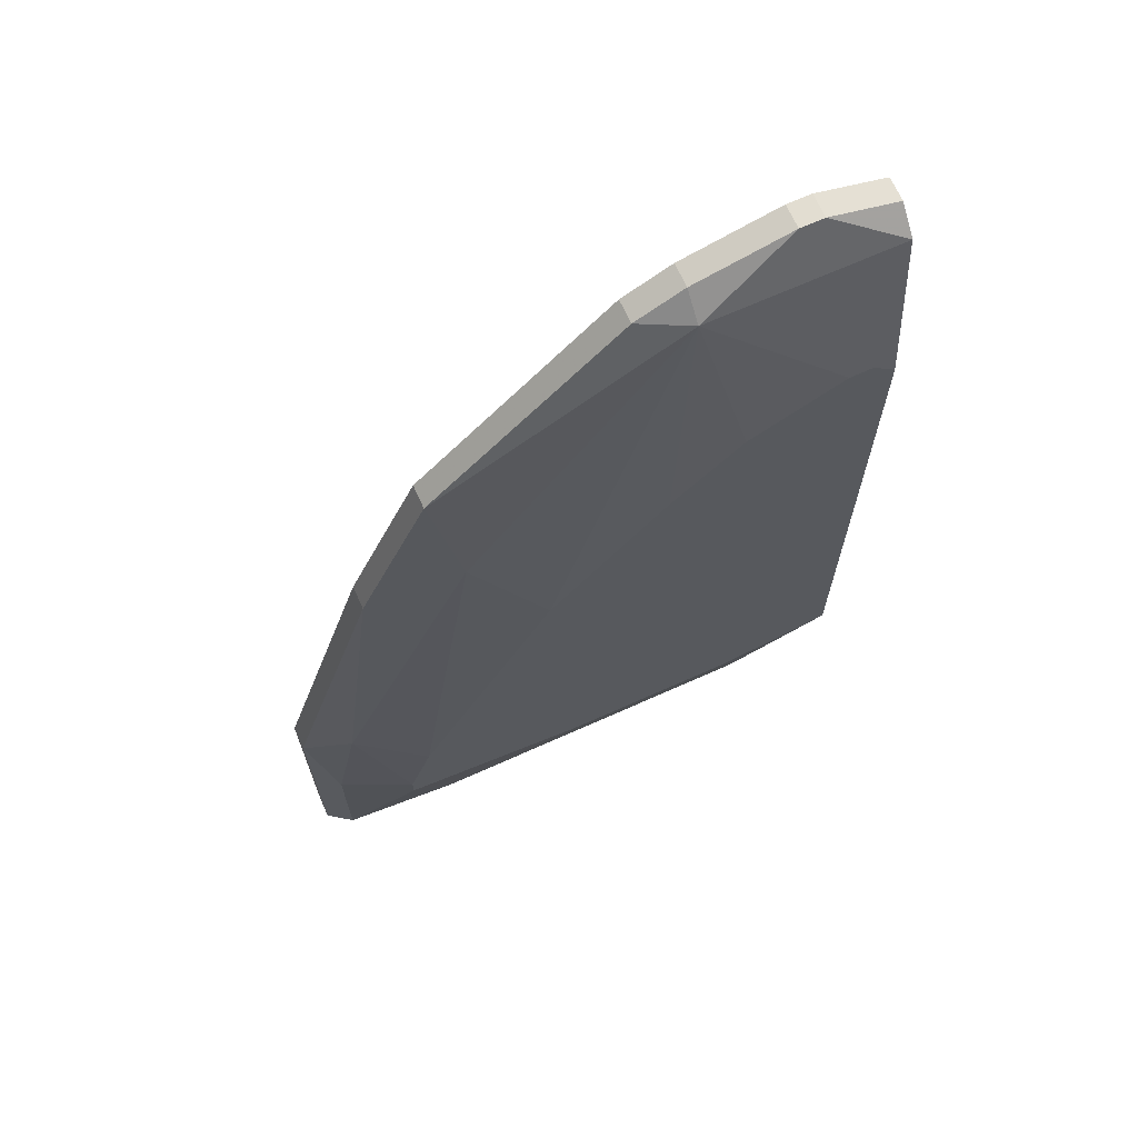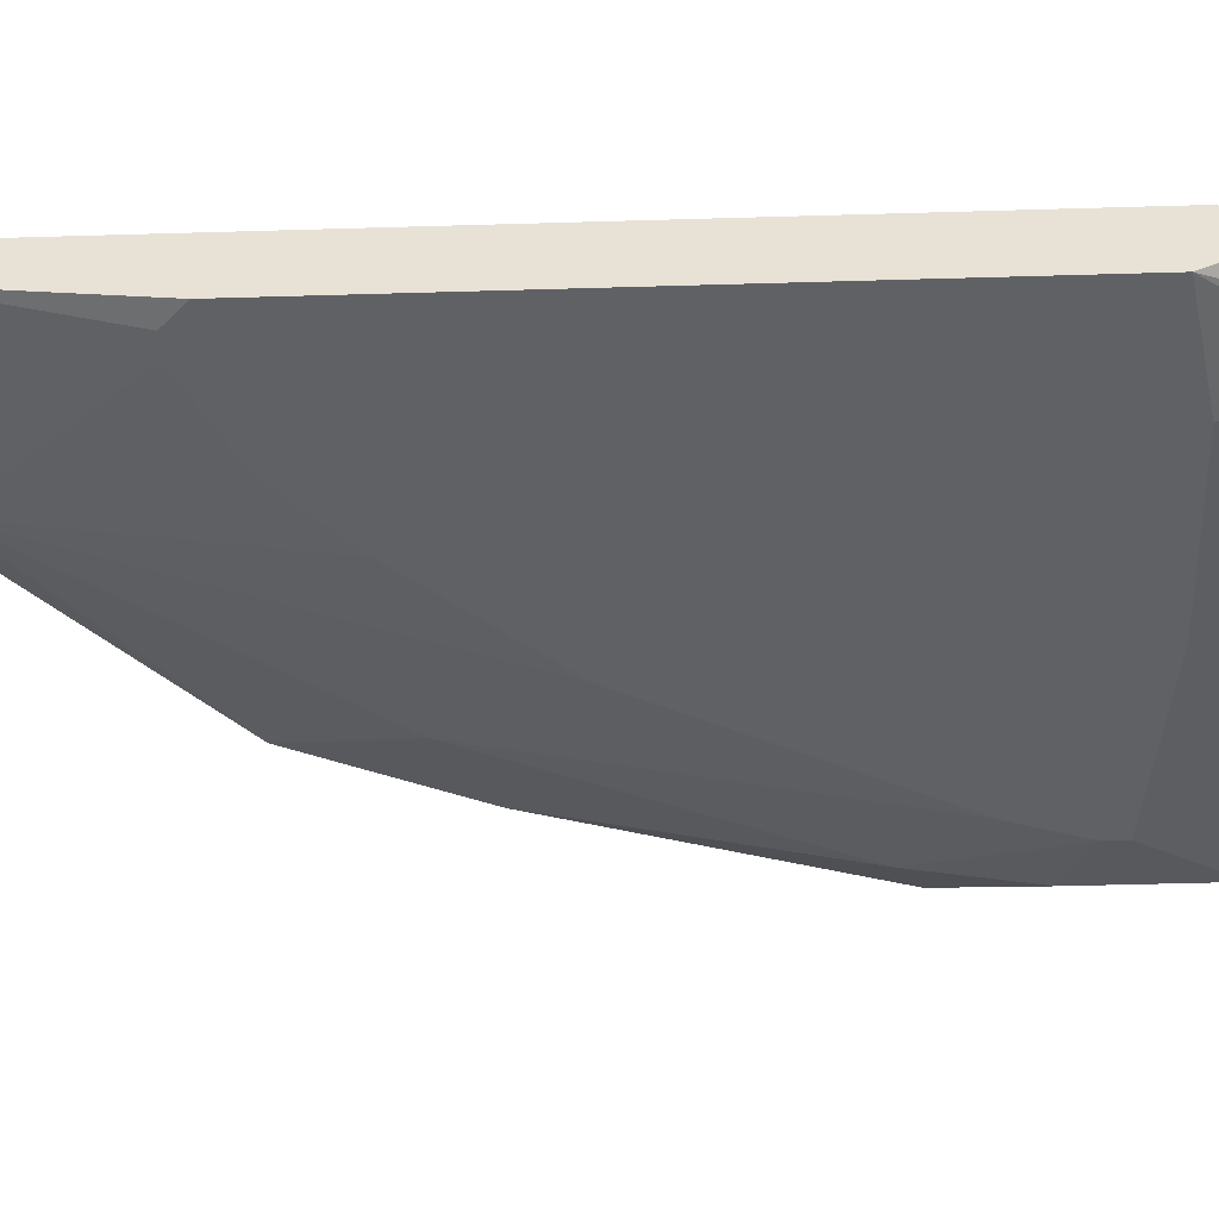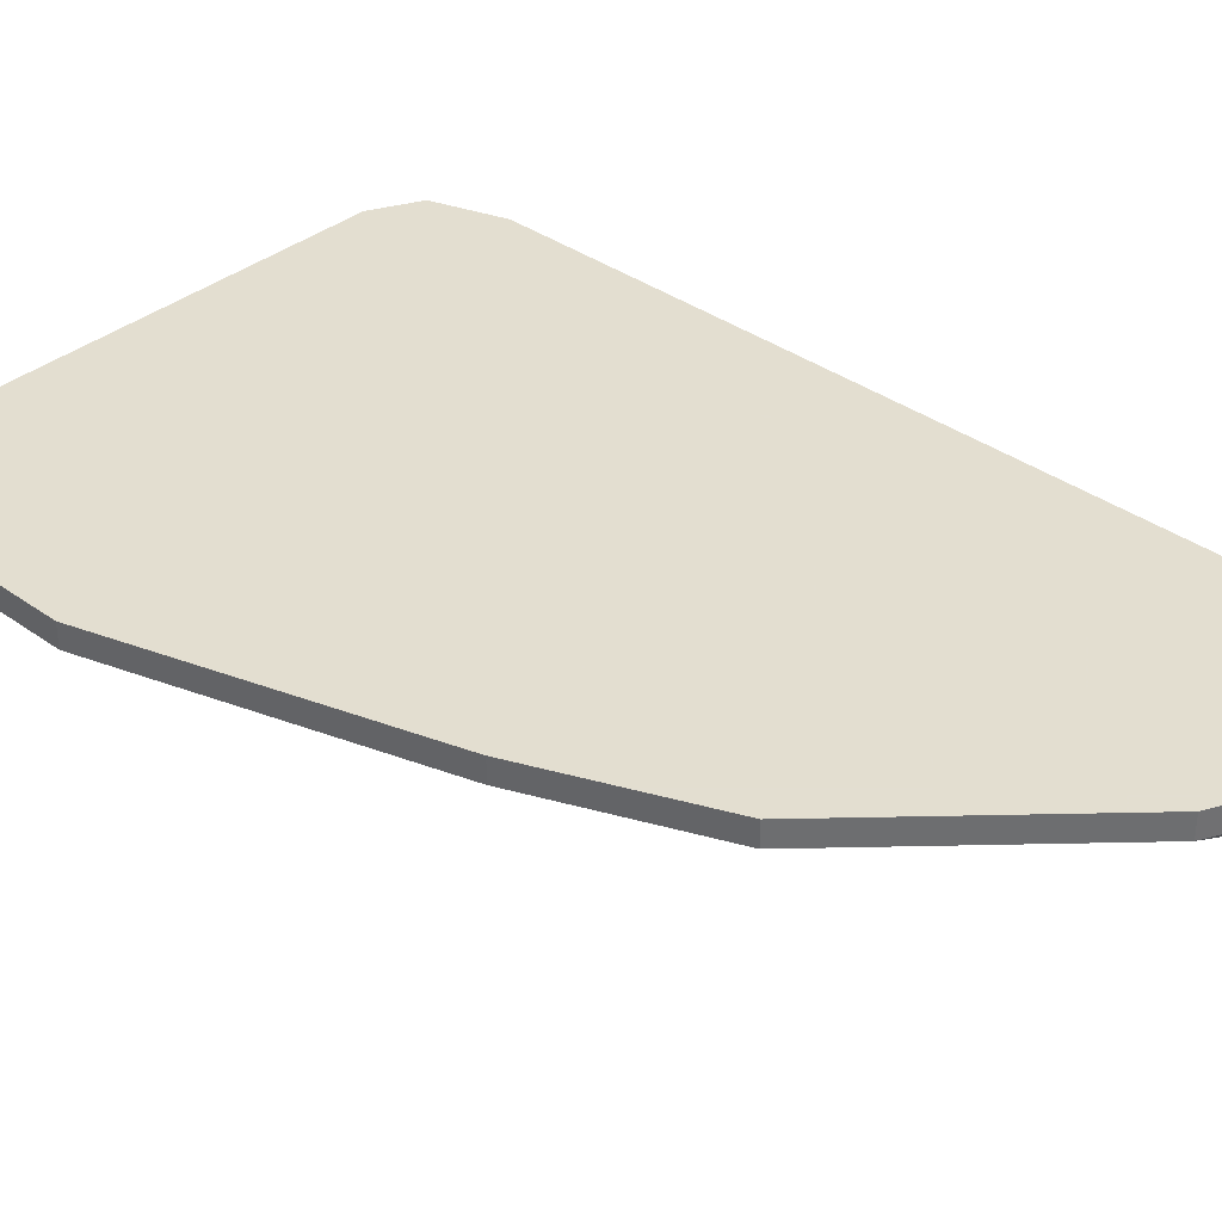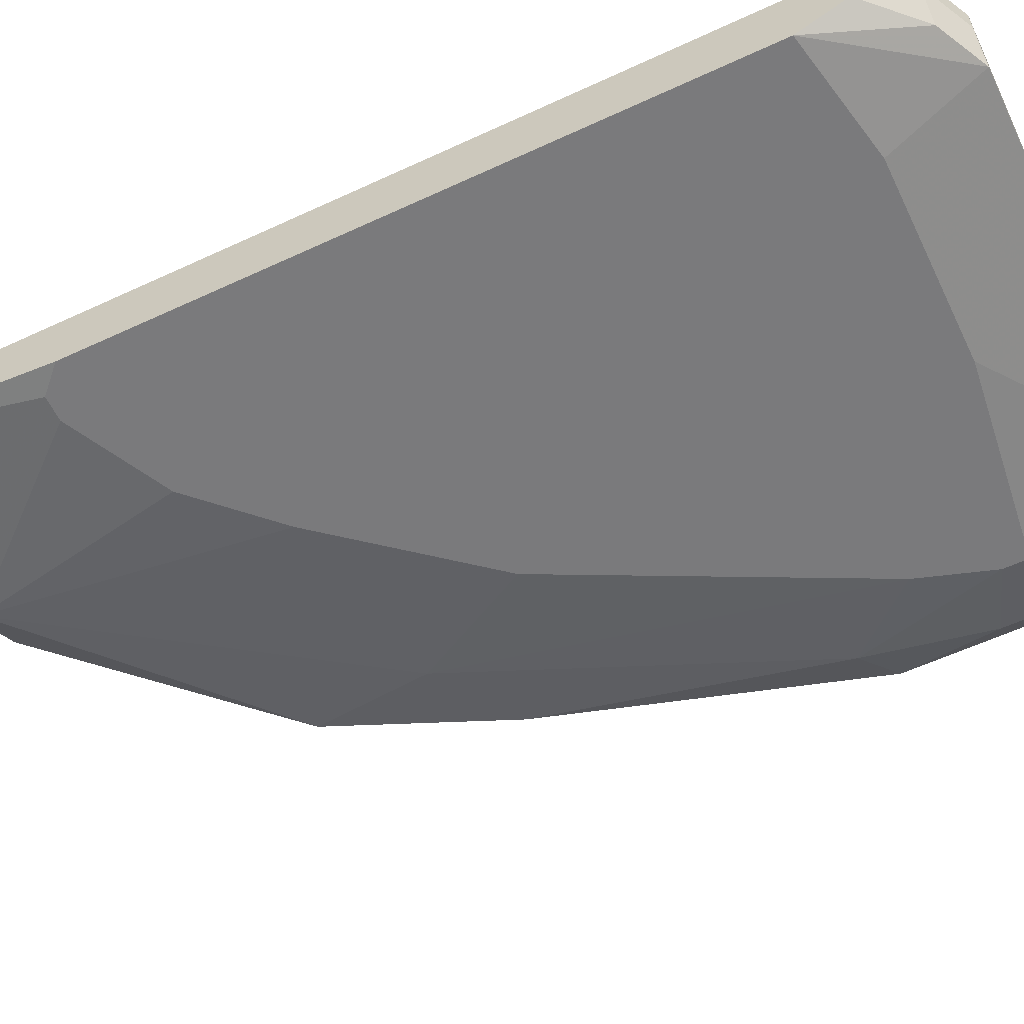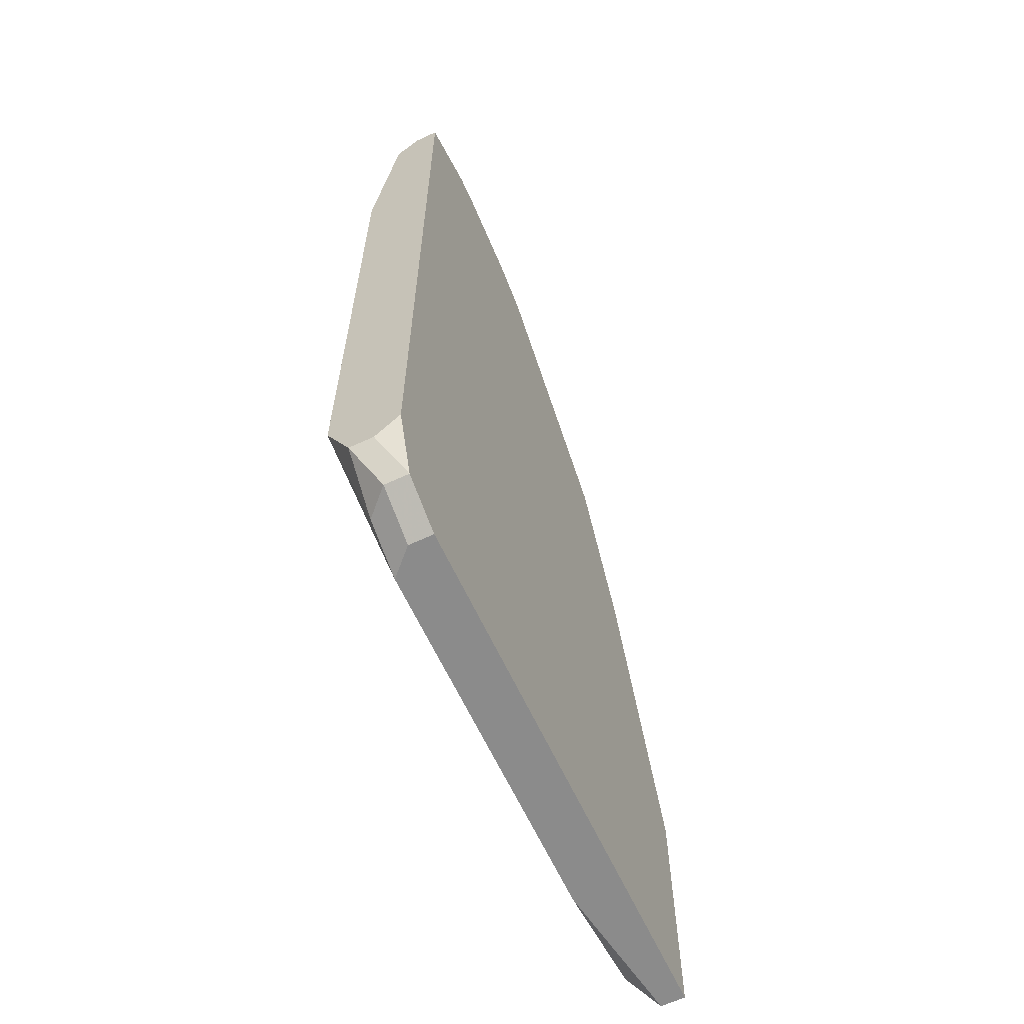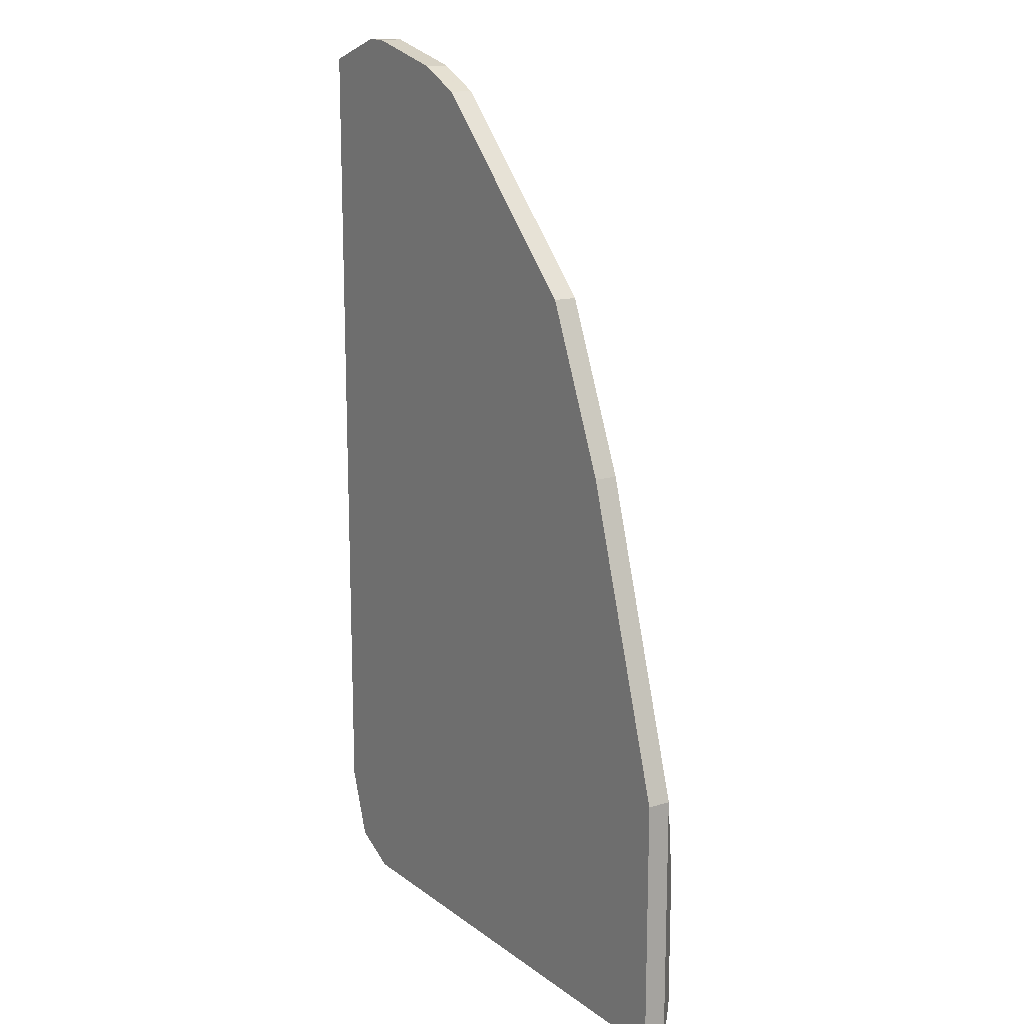
<metadata>
{"format":"obj","ext":"obj","renderer":"f3d","projection":"perspective","resolution":1024,"background":"white","views":[{"elev":68.5,"azim":-24.2,"up":"+Z"},{"elev":-48.4,"azim":91.9,"up":"+Y"},{"elev":35.9,"azim":-46.6,"up":"+Y"},{"elev":-58.2,"azim":115.7,"up":"+Y"},{"elev":-63.8,"azim":115.0,"up":"+Z"},{"elev":15.1,"azim":-123.4,"up":"+Z"}]}
</metadata>
<code>
v -0.03154 -0.012 -0.02625
v 0.0005267 -0.01072 0.02505
v 0.0005267 -0.012 0.02505
v -0.03154 -0.01072 -0.02625
v 0.0005267 -0.01072 -0.02112
v 0.0005267 -0.01329 0.02377
v 0.0005267 -0.012 -0.0224
v 0.0005267 -0.01329 -0.0224
v 0.0005267 -0.01457 0.01351
v 0.0005267 -0.01457 -0.01984
v -0.0007559 -0.01072 -0.02497
v -0.0007559 -0.012 -0.02497
v -0.0007559 -0.01457 0.01479
v -0.002039 -0.01457 0.01479
v -0.002039 -0.01329 -0.02497
v -0.004604 -0.01072 0.02634
v -0.003321 -0.01072 0.02634
v -0.003321 -0.012 0.02634
v -0.004604 -0.012 0.02634
v -0.003321 -0.01072 -0.02625
v -0.03154 -0.012 -0.01214
v -0.003321 -0.012 -0.02625
v -0.004604 -0.01329 -0.02625
v -0.03154 -0.01072 -0.01214
v -0.03026 -0.01329 -0.02497
v -0.007169 -0.01457 0.01223
v -0.005886 -0.01457 -0.02112
v -0.009734 -0.01072 0.02505
v -0.009734 -0.012 0.02505
v -0.009734 -0.01329 0.02377
v -0.01102 -0.01457 0.008379
v -0.0123 -0.01072 0.02377
v -0.0123 -0.012 0.02377
v -0.01615 -0.01457 -0.02112
v -0.01743 -0.01457 0.0006834
v -0.02128 -0.01329 0.007097
v -0.03026 -0.01329 -0.01727
v -0.02256 -0.01072 0.01351
v -0.02256 -0.012 0.01351
v -0.02384 -0.01329 -0.02625
v -0.02513 -0.01457 -0.01471
v -0.02641 -0.01072 0.004531
v -0.02641 -0.012 0.004531
v -0.02641 -0.01457 -0.01856
v -0.02641 -0.01457 -0.01984
v -0.02897 -0.01329 -0.01086
f 33 32 38
f 33 38 39
f 33 39 30
f 24 4 1
f 24 1 21
f 7 8 12
f 7 12 11
f 7 11 5
f 7 5 2
f 7 2 3
f 7 3 6
f 7 6 9
f 7 9 10
f 7 10 8
f 15 23 12
f 15 12 8
f 15 8 10
f 15 10 23
f 27 23 10
f 40 45 25
f 40 25 1
f 22 23 40
f 22 40 1
f 22 1 4
f 22 4 20
f 22 20 11
f 22 11 12
f 22 12 23
f 37 46 21
f 37 21 1
f 37 1 25
f 14 30 26
f 31 26 30
f 31 30 35
f 34 40 23
f 34 23 27
f 34 45 40
f 18 19 30
f 18 30 6
f 18 6 3
f 18 3 2
f 18 2 17
f 43 42 24
f 43 24 21
f 43 21 46
f 43 39 38
f 43 38 42
f 44 41 46
f 44 46 37
f 44 37 25
f 44 25 45
f 36 41 35
f 36 35 30
f 36 30 39
f 36 39 43
f 36 43 46
f 36 46 41
f 13 14 26
f 13 26 31
f 13 31 35
f 13 35 41
f 13 41 44
f 13 44 45
f 13 45 34
f 13 34 27
f 13 27 10
f 13 10 9
f 13 9 6
f 13 6 30
f 13 30 14
f 16 19 18
f 16 18 17
f 16 17 2
f 16 2 5
f 16 5 11
f 16 11 20
f 16 20 4
f 16 4 24
f 16 24 42
f 16 42 38
f 16 38 32
f 16 32 28
f 29 28 32
f 29 32 33
f 29 33 30
f 29 30 19
f 29 19 16
f 29 16 28

</code>
